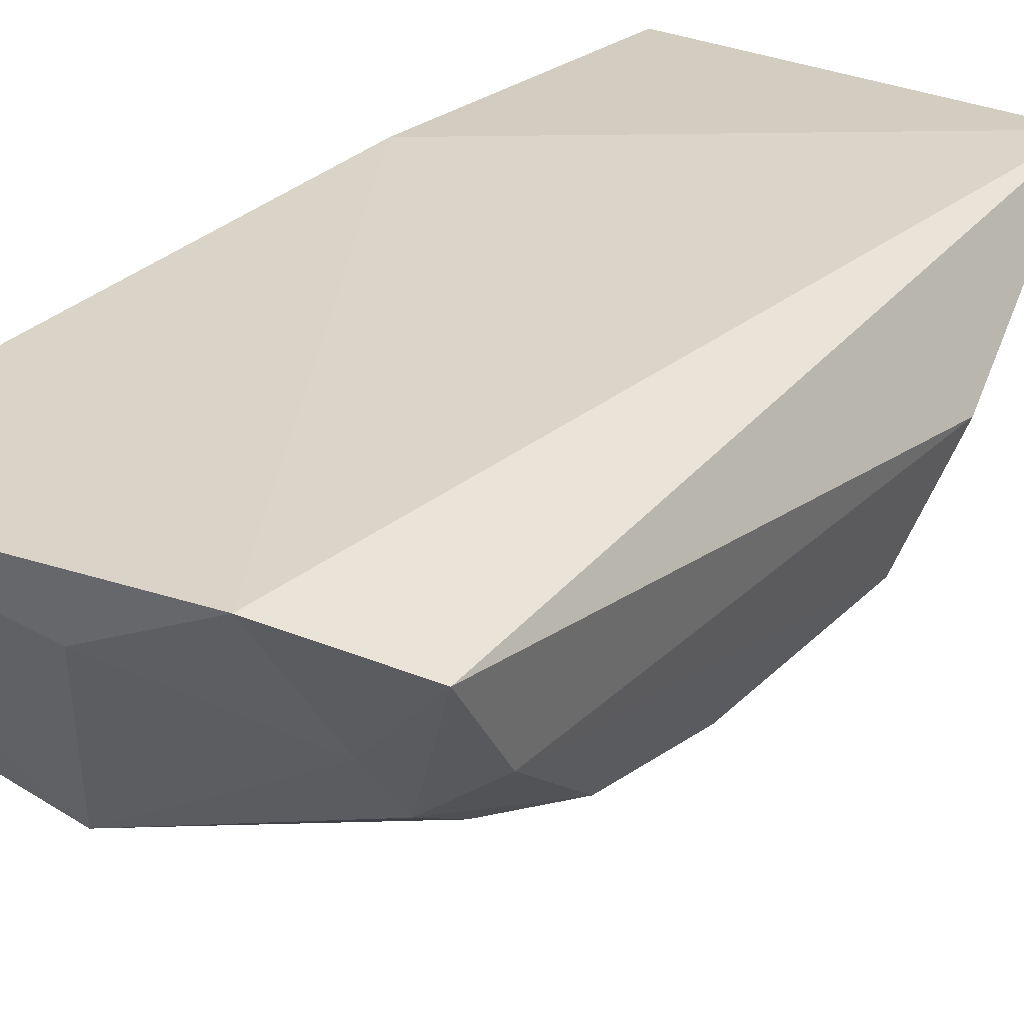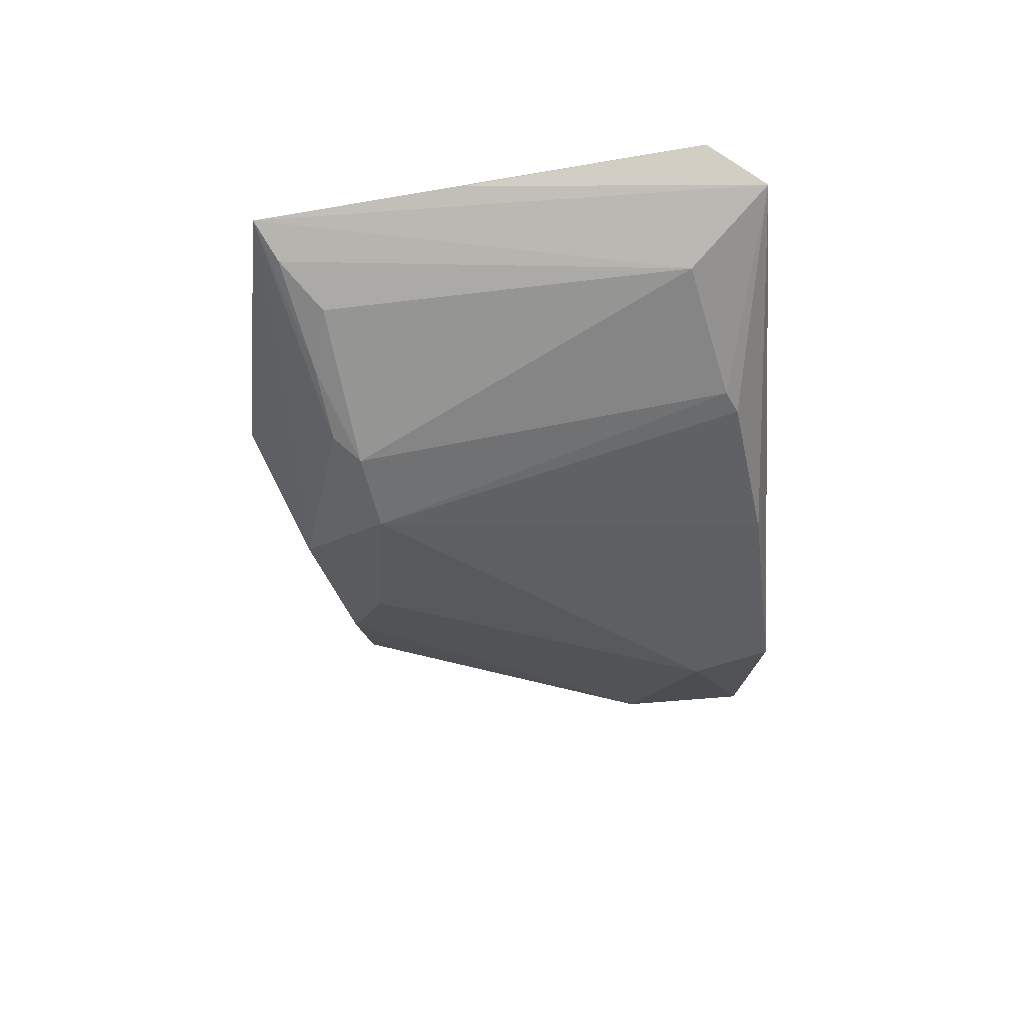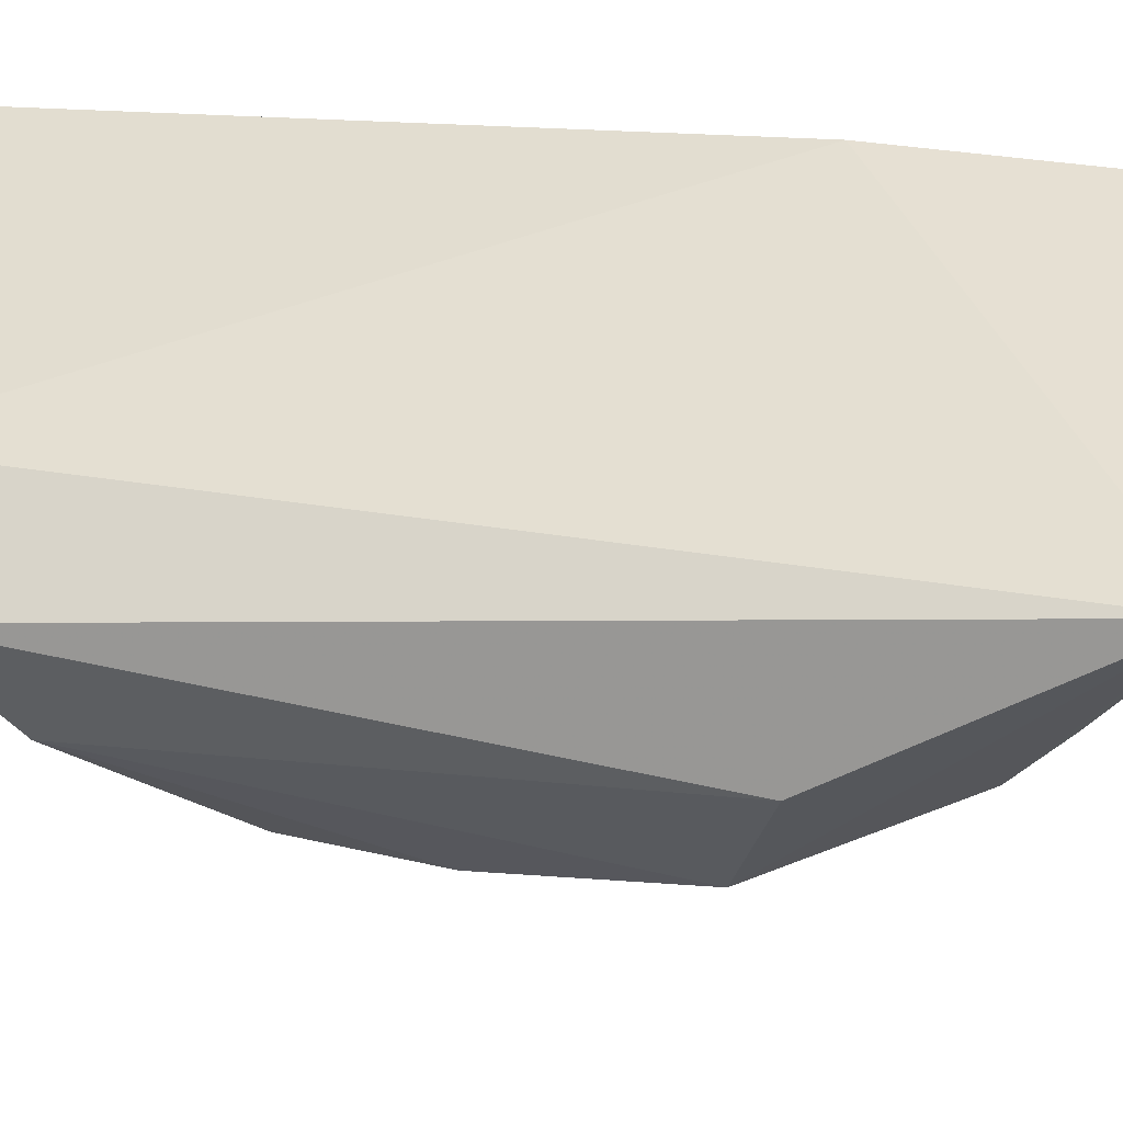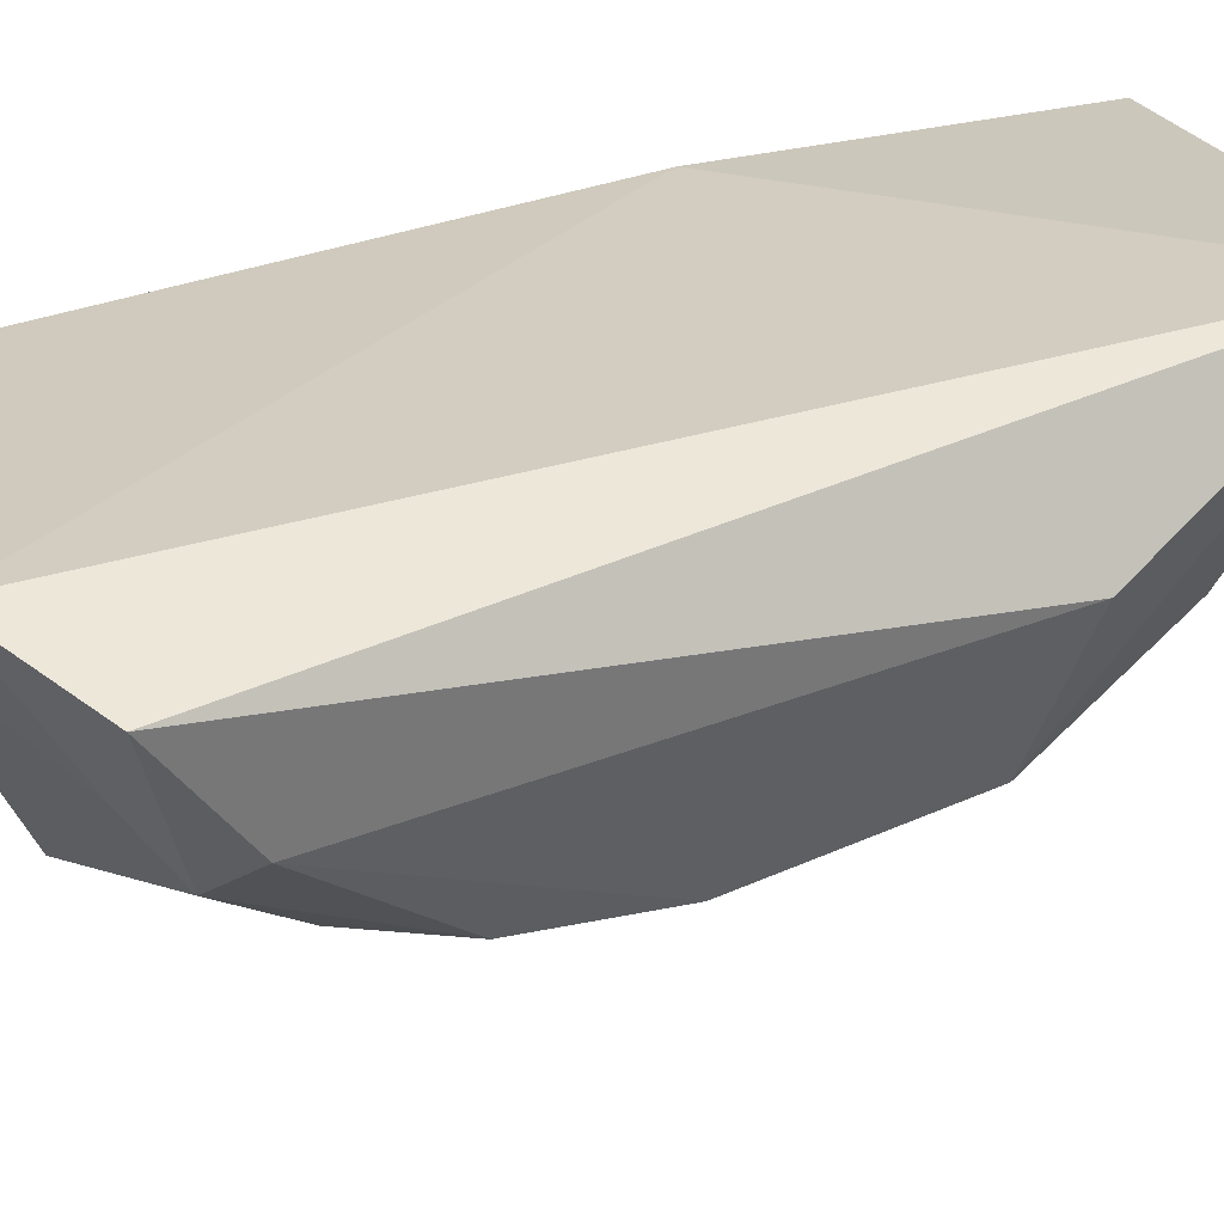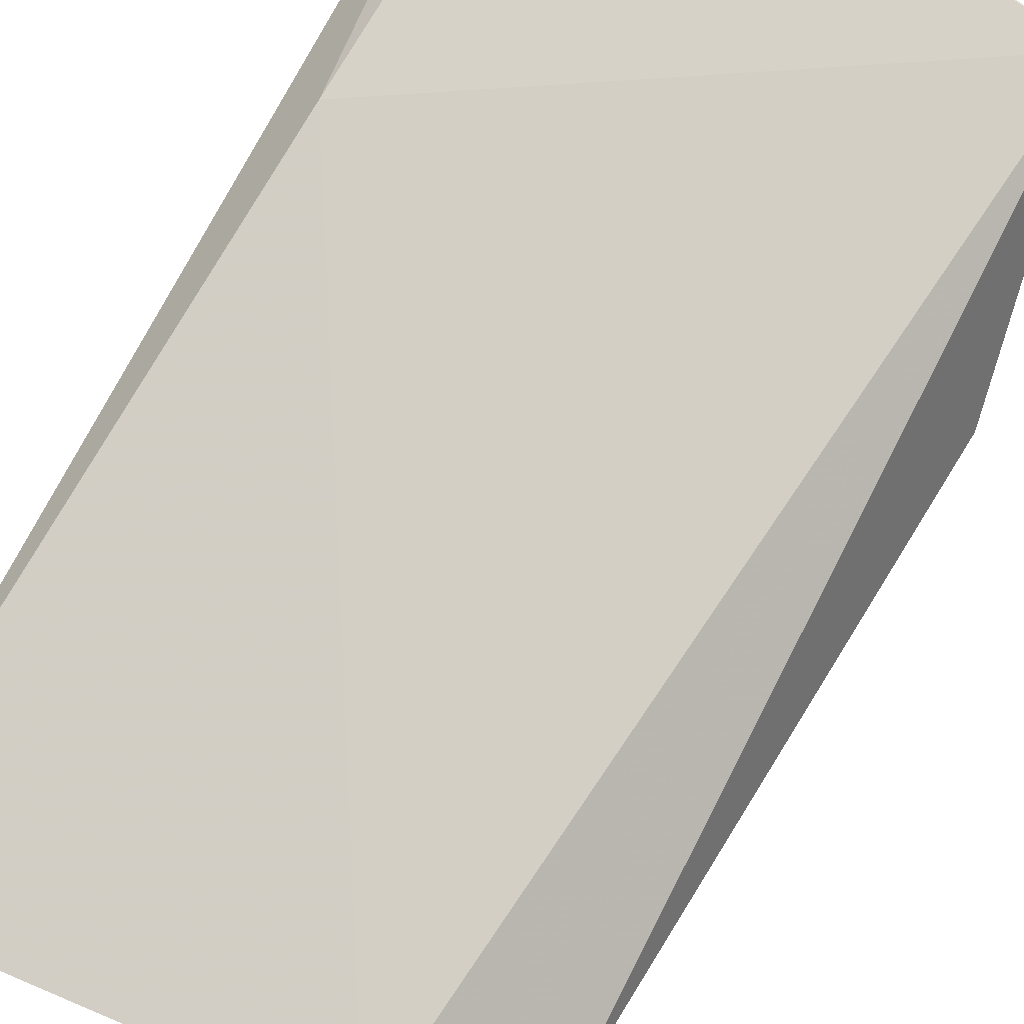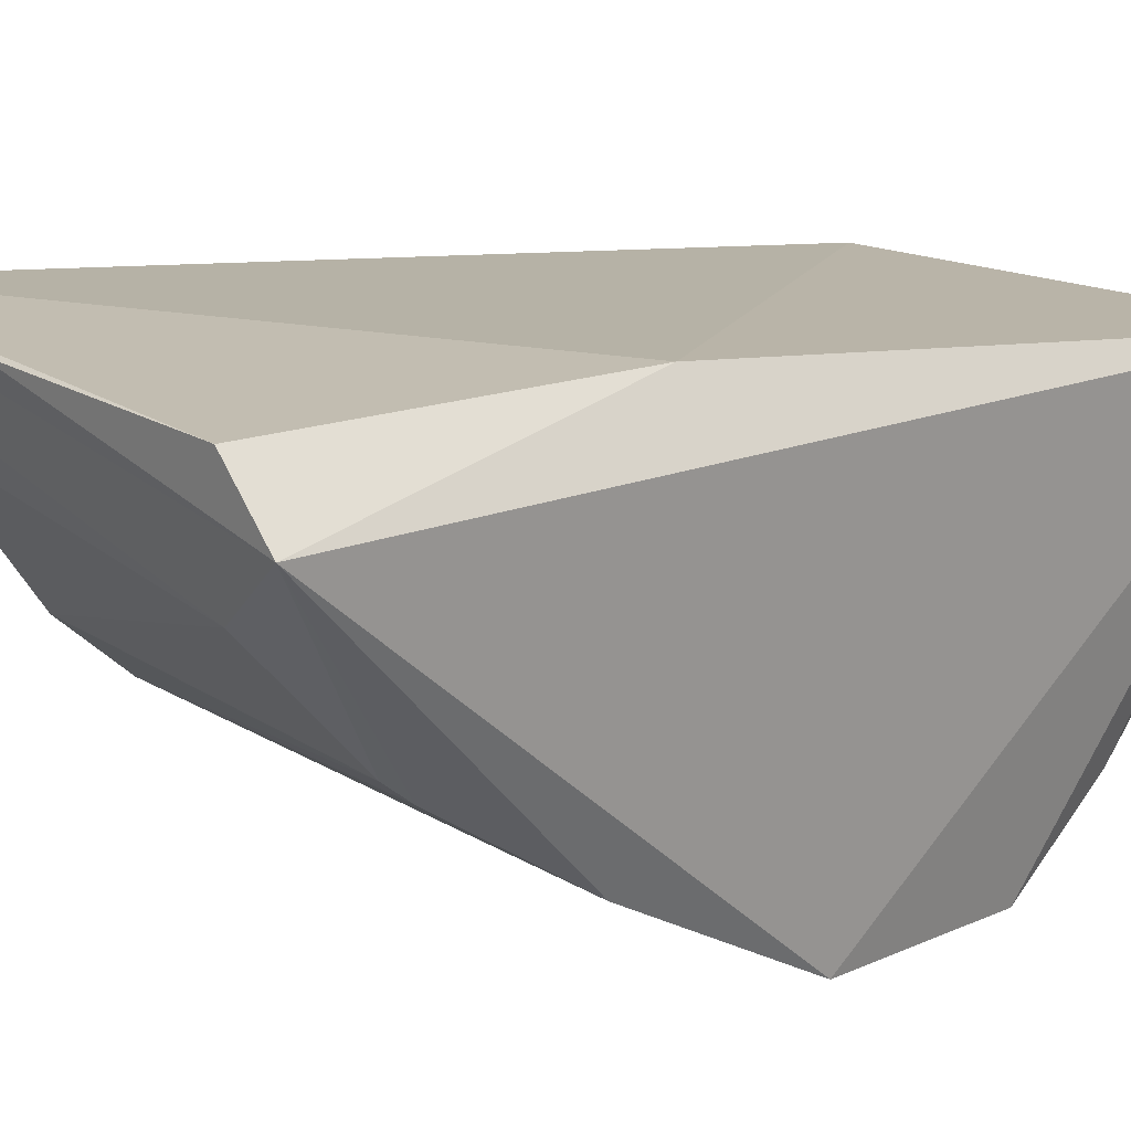
<metadata>
{"format":"obj","ext":"obj","renderer":"f3d","projection":"perspective","resolution":1024,"background":"white","views":[{"elev":24.4,"azim":-142.6,"up":"+Y"},{"elev":76.7,"azim":-8.4,"up":"+Z"},{"elev":41.4,"azim":-77.9,"up":"+Y"},{"elev":22.7,"azim":-113.2,"up":"+Y"},{"elev":74.5,"azim":-151.3,"up":"+Y"},{"elev":17.2,"azim":44.4,"up":"+Y"}]}
</metadata>
<code>
v -0.09046 -0.2808 -0.02405
v -0.08945 -0.1843 -0.1731
v -0.08693 -0.1713 0.1089
v -0.2306 -0.1537 0.09118
v -0.232 -0.2227 -0.1179
v -0.09848 -0.1605 0.01017
v -0.2078 -0.2349 0.04053
v -0.1323 -0.2646 -0.1291
v -0.2043 -0.1818 -0.1616
v -0.1017 -0.1564 0.1075
v -0.1003 -0.2237 0.06929
v -0.1106 -0.189 0.09932
v -0.2446 -0.1963 0.0231
v -0.09553 -0.2863 -0.08466
v -0.2135 -0.2357 -0.1248
v -0.1642 -0.1999 -0.1632
v -0.1703 -0.1557 0.09996
v -0.09412 -0.2501 0.03064
v -0.2107 -0.2192 0.05748
v -0.1033 -0.2191 0.0743
v -0.2233 -0.2491 -0.03956
v -0.2357 -0.1946 -0.141
v -0.1006 -0.2561 -0.1328
v -0.2104 -0.2191 -0.1372
v -0.2145 -0.1804 0.08302
v -0.2321 -0.2331 0.01274
v -0.2201 -0.2501 -0.07713
v -0.1326 -0.2843 -0.07968
v -0.09861 -0.267 -0.1181
v -0.225 -0.1656 0.08774
v -0.213 -0.2488 -0.01056
v -0.2176 -0.2115 0.0588
v -0.1131 -0.2827 -0.03252
v -0.2092 -0.2476 -0.1029
v -0.2197 -0.194 0.07088
f 1 2 3
f 6 3 2
f 9 6 2
f 9 4 6
f 10 6 4
f 10 3 6
f 12 3 4
f 14 2 1
f 16 9 2
f 16 2 8
f 17 10 4
f 17 4 3
f 17 3 10
f 18 11 7
f 18 7 1
f 18 1 3
f 18 3 11
f 20 11 3
f 20 3 12
f 20 12 19
f 20 19 7
f 20 7 11
f 22 5 13
f 22 15 5
f 22 13 4
f 22 4 9
f 23 8 2
f 24 9 16
f 24 22 9
f 24 15 22
f 24 16 8
f 24 8 15
f 25 19 12
f 26 7 19
f 26 13 5
f 26 5 21
f 26 4 13
f 27 21 5
f 27 5 15
f 28 21 27
f 28 8 14
f 29 14 8
f 29 8 23
f 29 23 2
f 29 2 14
f 30 25 12
f 30 12 4
f 31 26 21
f 31 7 26
f 31 21 28
f 32 26 19
f 32 4 26
f 33 28 14
f 33 14 1
f 33 31 28
f 33 1 7
f 33 7 31
f 34 28 27
f 34 27 15
f 34 15 8
f 34 8 28
f 35 19 25
f 35 25 30
f 35 32 19
f 35 30 4
f 35 4 32

</code>
